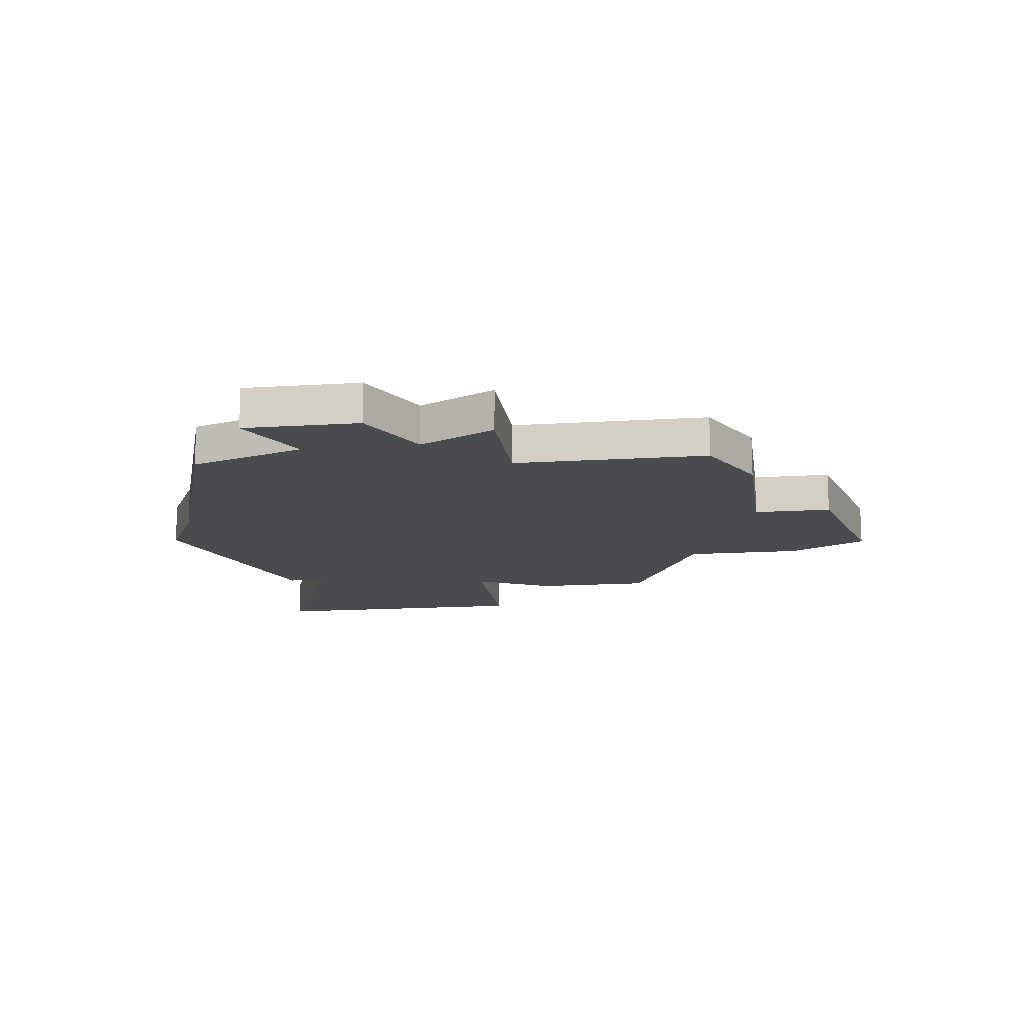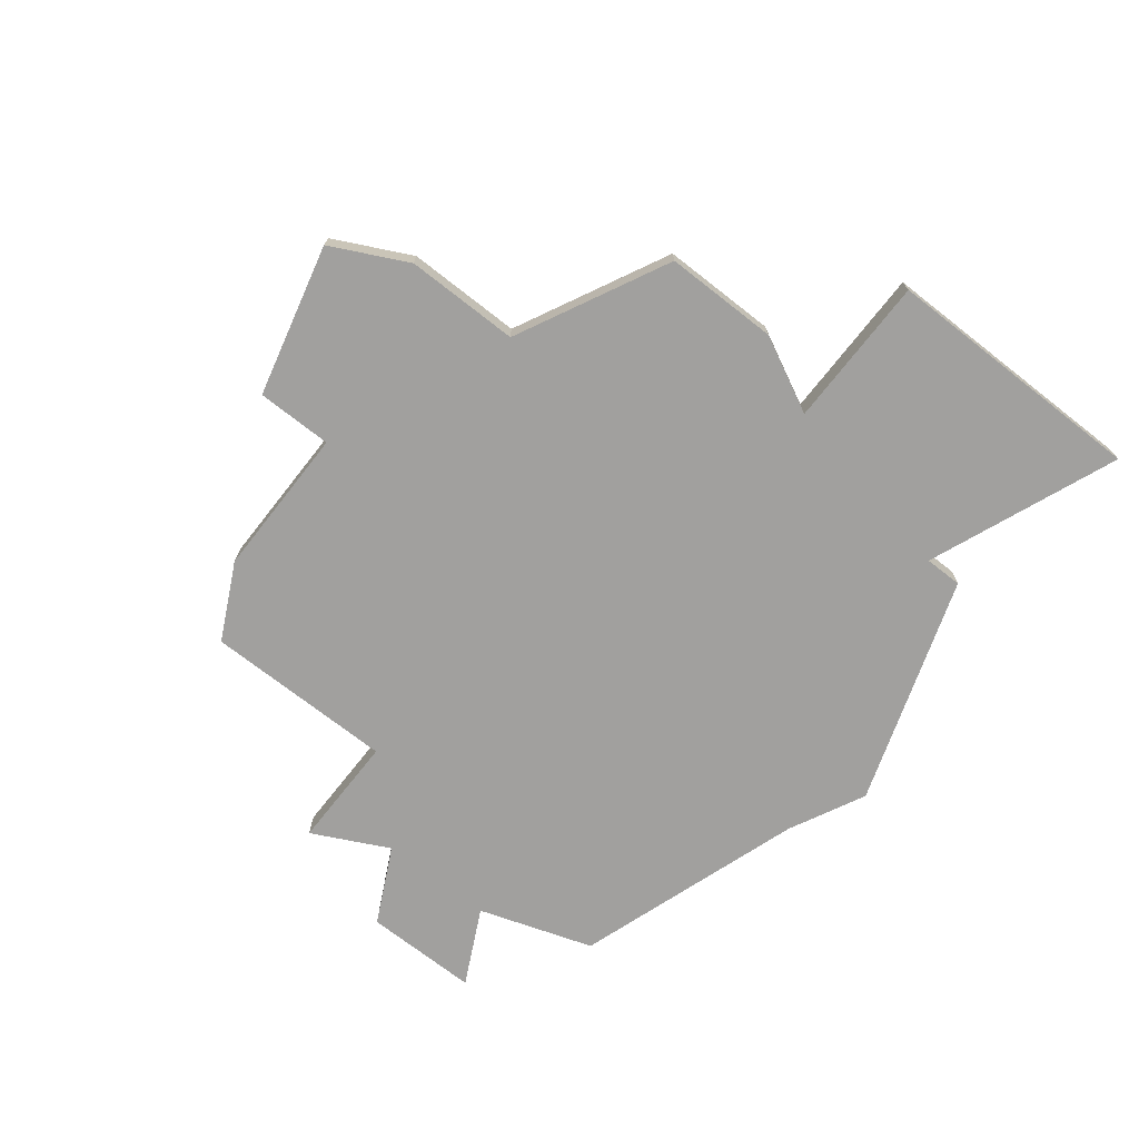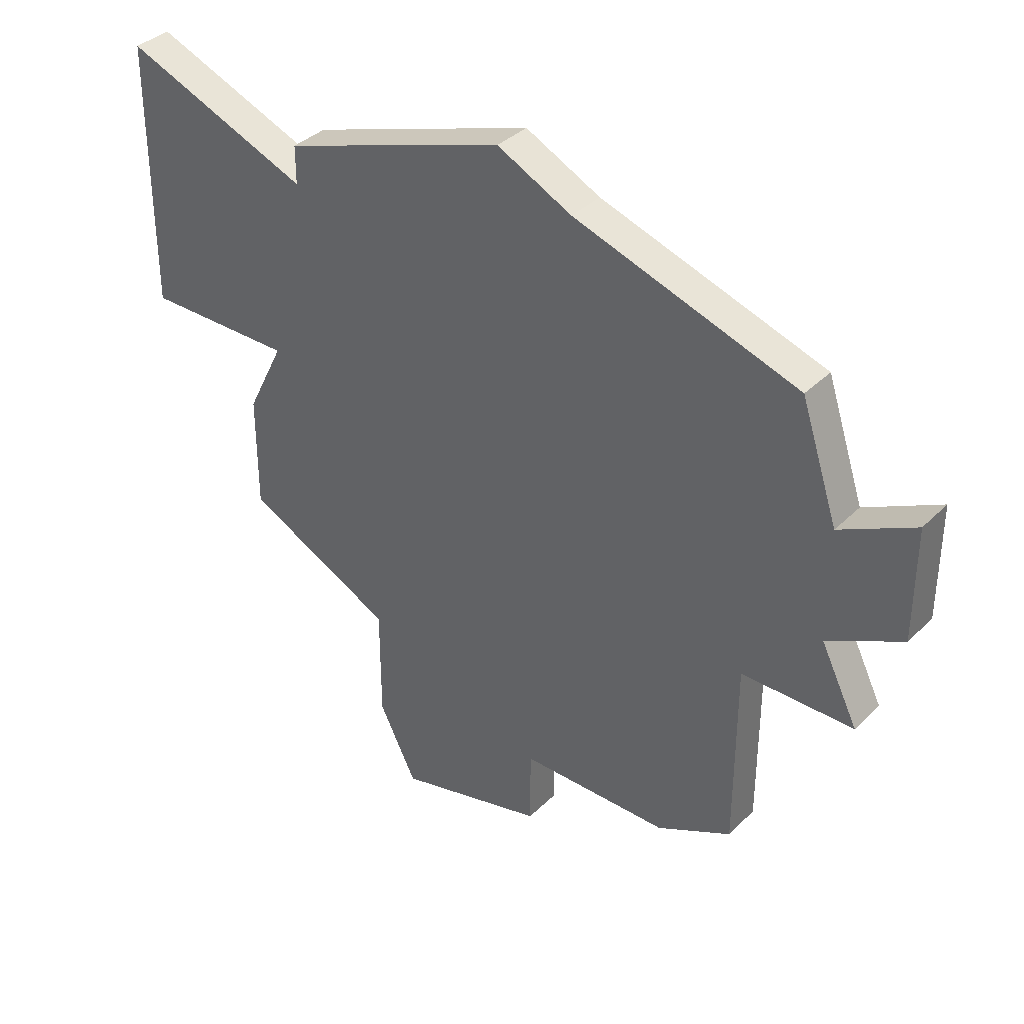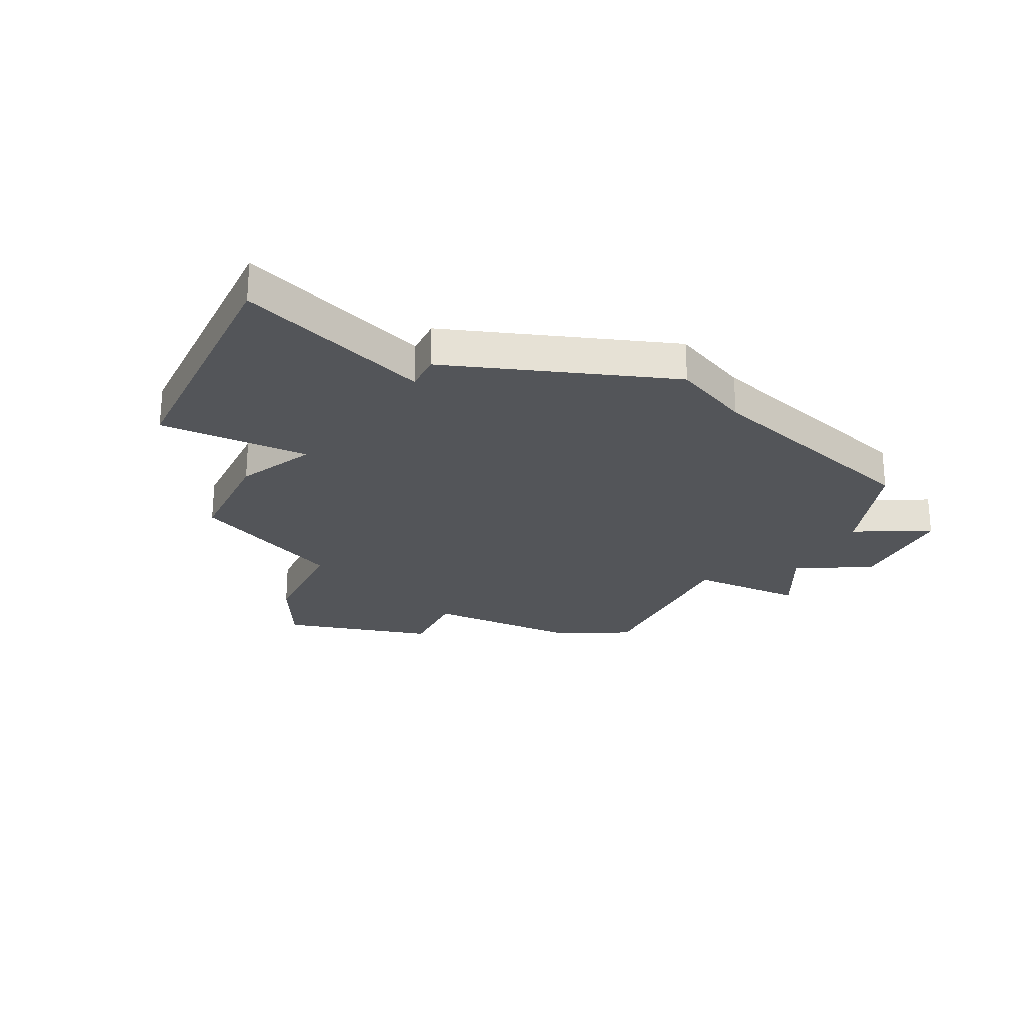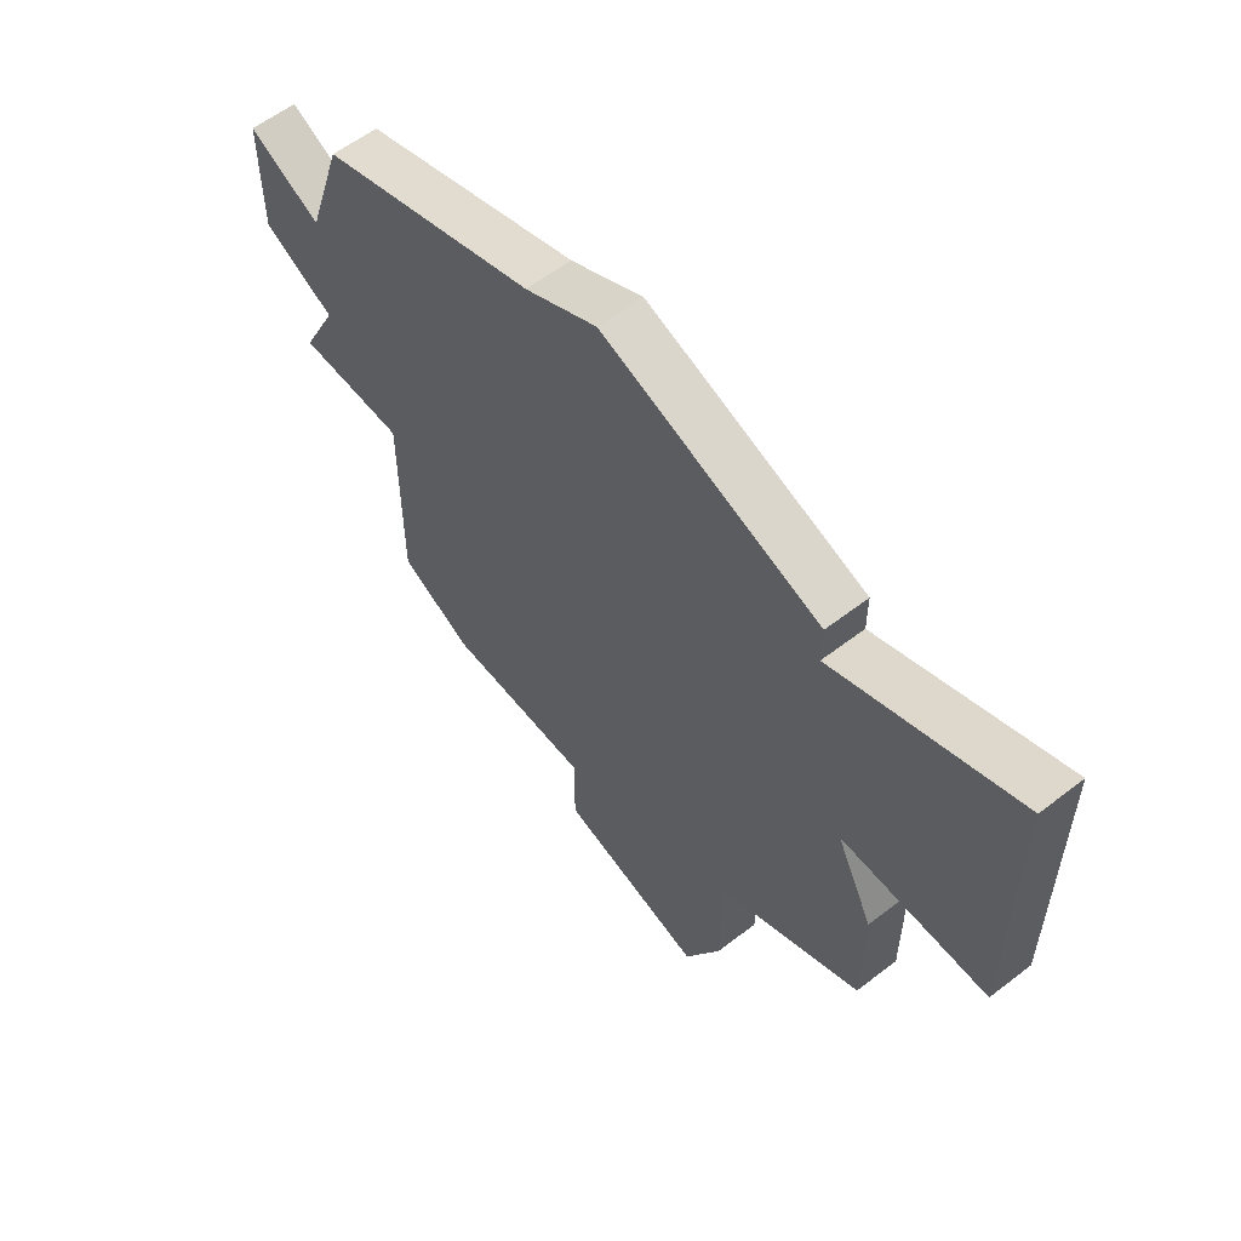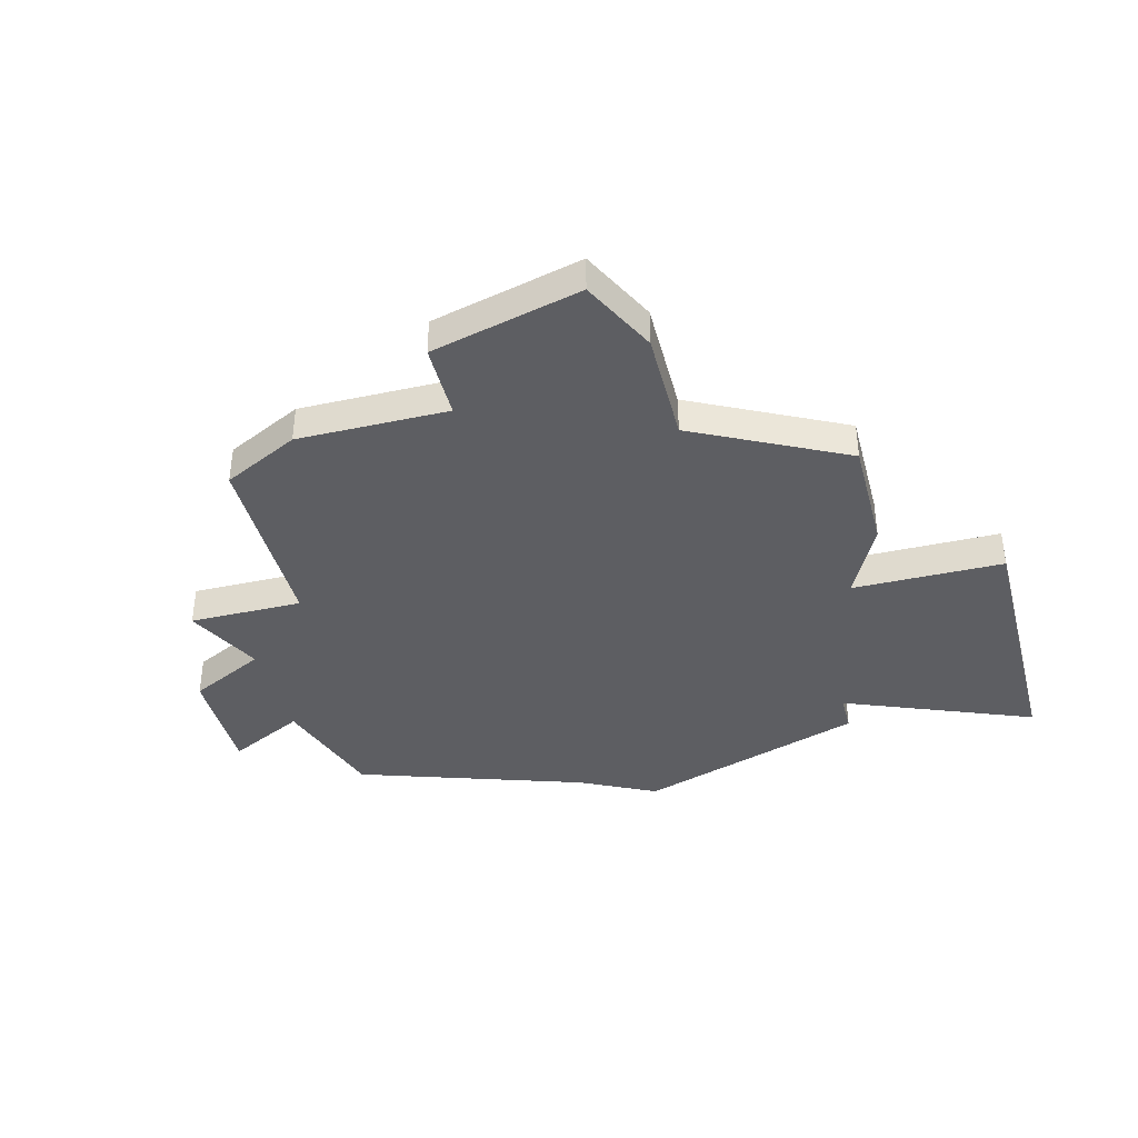
<metadata>
{"format":"obj","ext":"obj","renderer":"f3d","projection":"perspective","resolution":1024,"background":"white","views":[{"elev":-14.1,"azim":-81.9,"up":"+Z"},{"elev":-71.8,"azim":51.9,"up":"+Z"},{"elev":36.6,"azim":-141.4,"up":"+Y"},{"elev":-24.3,"azim":154.5,"up":"+Z"},{"elev":58.9,"azim":51.5,"up":"+Y"},{"elev":-39.1,"azim":14.6,"up":"+Z"}]}
</metadata>
<code>
v 3948 -1047 0
v 3942 -1049 0
v 3941 -1052 0
v 3939 -1051 0
v 3939 -1054 0
v 3941 -1055 0
v 3940 -1057 0
v 3943 -1057 0
v 3943 -1062 0
v 3945 -1063 0
v 3949 -1063 0
v 3949 -1065 0
v 3953 -1066 0
v 3954 -1064 0
v 3954 -1061 0
v 3958 -1059 0
v 3958 -1056 0
v 3957 -1054 0
v 3961 -1054 0
v 3961 -1047 0
v 3956 -1049 0
v 3956 -1048 0
v 3950 -1046 0
v 3948 -1047 1
v 3942 -1049 1
v 3941 -1052 1
v 3939 -1051 1
v 3939 -1054 1
v 3941 -1055 1
v 3940 -1057 1
v 3943 -1057 1
v 3943 -1062 1
v 3945 -1063 1
v 3949 -1063 1
v 3949 -1065 1
v 3953 -1066 1
v 3954 -1064 1
v 3954 -1061 1
v 3958 -1059 1
v 3958 -1056 1
v 3957 -1054 1
v 3961 -1054 1
v 3961 -1047 1
v 3956 -1049 1
v 3956 -1048 1
v 3950 -1046 1
f 3 2 1
f 5 4 3
f 8 7 6
f 10 9 8
f 13 12 11
f 15 14 13
f 17 16 15
f 20 19 18
f 23 22 21
f 3 1 23
f 6 5 3
f 11 10 8
f 15 13 11
f 18 17 15
f 21 20 18
f 3 23 21
f 8 6 3
f 15 11 8
f 21 18 15
f 8 3 21
f 21 15 8
f 24 25 26
f 26 27 28
f 29 30 31
f 31 32 33
f 34 35 36
f 36 37 38
f 38 39 40
f 41 42 43
f 44 45 46
f 46 24 26
f 26 28 29
f 31 33 34
f 34 36 38
f 38 40 41
f 41 43 44
f 44 46 26
f 26 29 31
f 31 34 38
f 38 41 44
f 44 26 31
f 31 38 44
f 25 24 2
f 2 24 1
f 26 25 3
f 3 25 2
f 27 26 4
f 4 26 3
f 28 27 5
f 5 27 4
f 29 28 6
f 6 28 5
f 30 29 7
f 7 29 6
f 31 30 8
f 8 30 7
f 32 31 9
f 9 31 8
f 33 32 10
f 10 32 9
f 34 33 11
f 11 33 10
f 35 34 12
f 12 34 11
f 36 35 13
f 13 35 12
f 37 36 14
f 14 36 13
f 38 37 15
f 15 37 14
f 39 38 16
f 16 38 15
f 40 39 17
f 17 39 16
f 41 40 18
f 18 40 17
f 42 41 19
f 19 41 18
f 43 42 20
f 20 42 19
f 44 43 21
f 21 43 20
f 45 44 22
f 22 44 21
f 24 46 1
f 1 46 23
f 46 45 23
f 23 45 22

</code>
